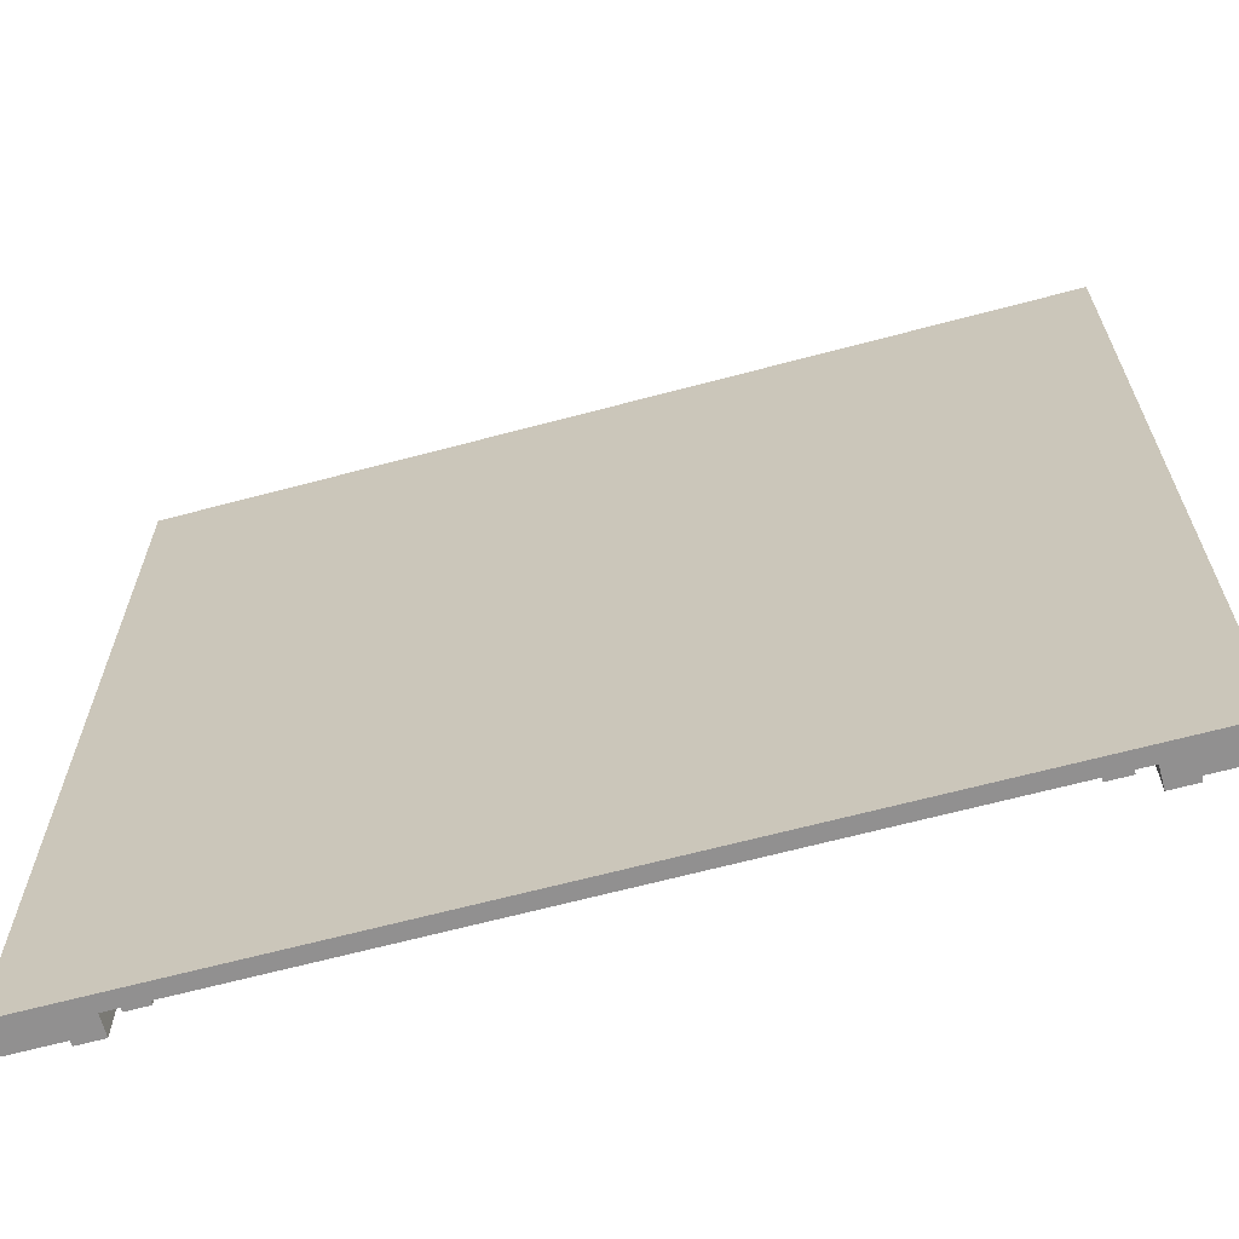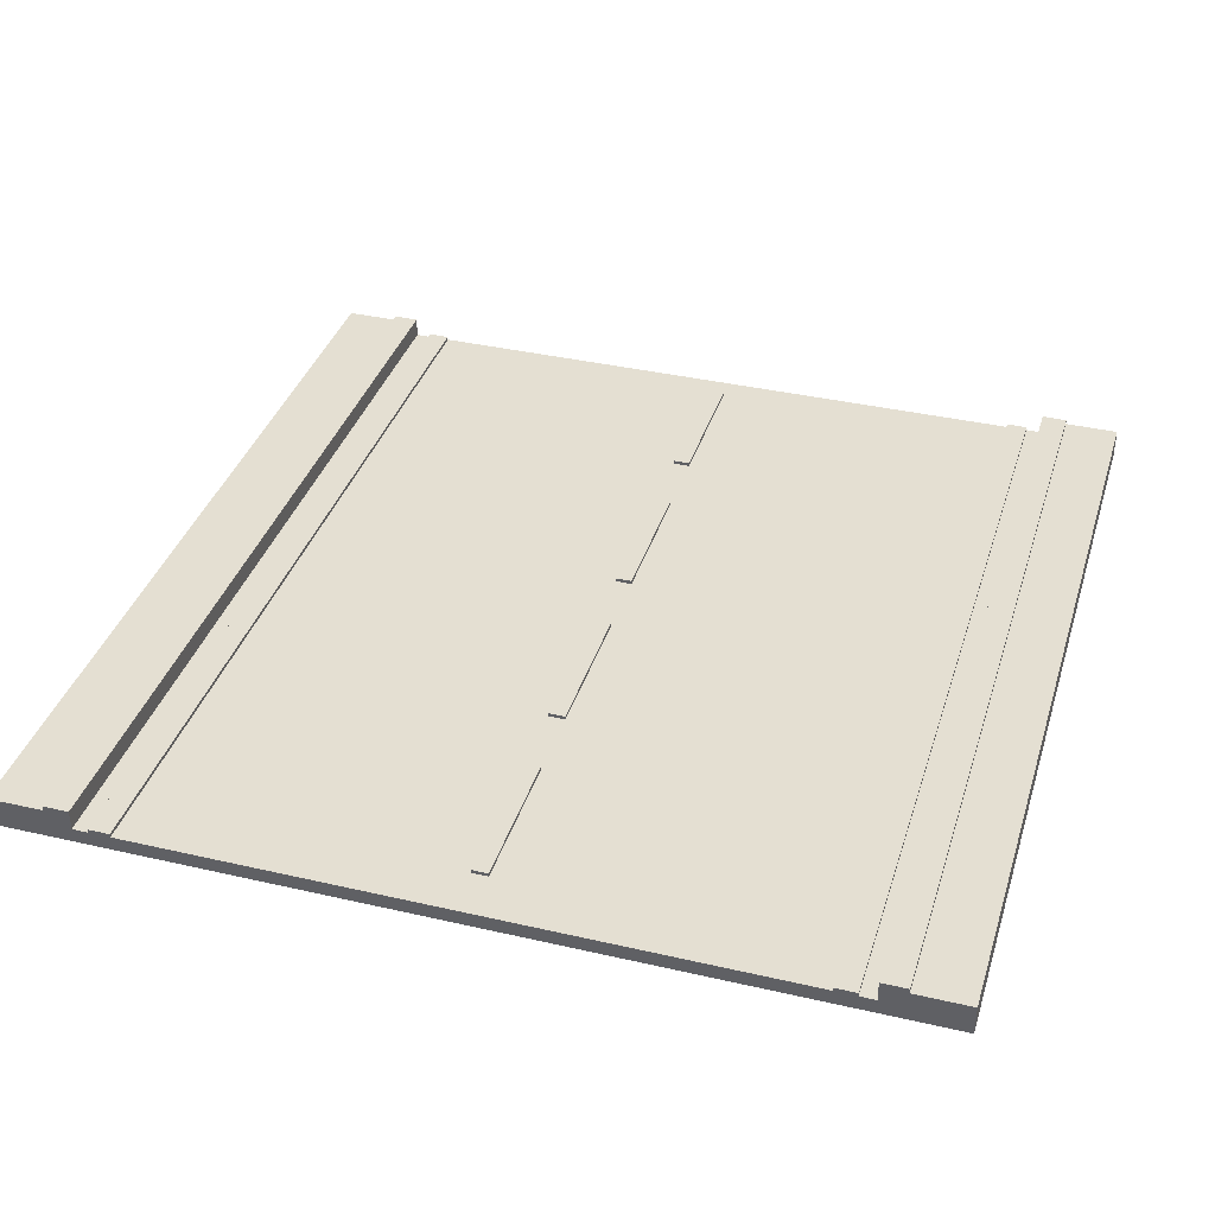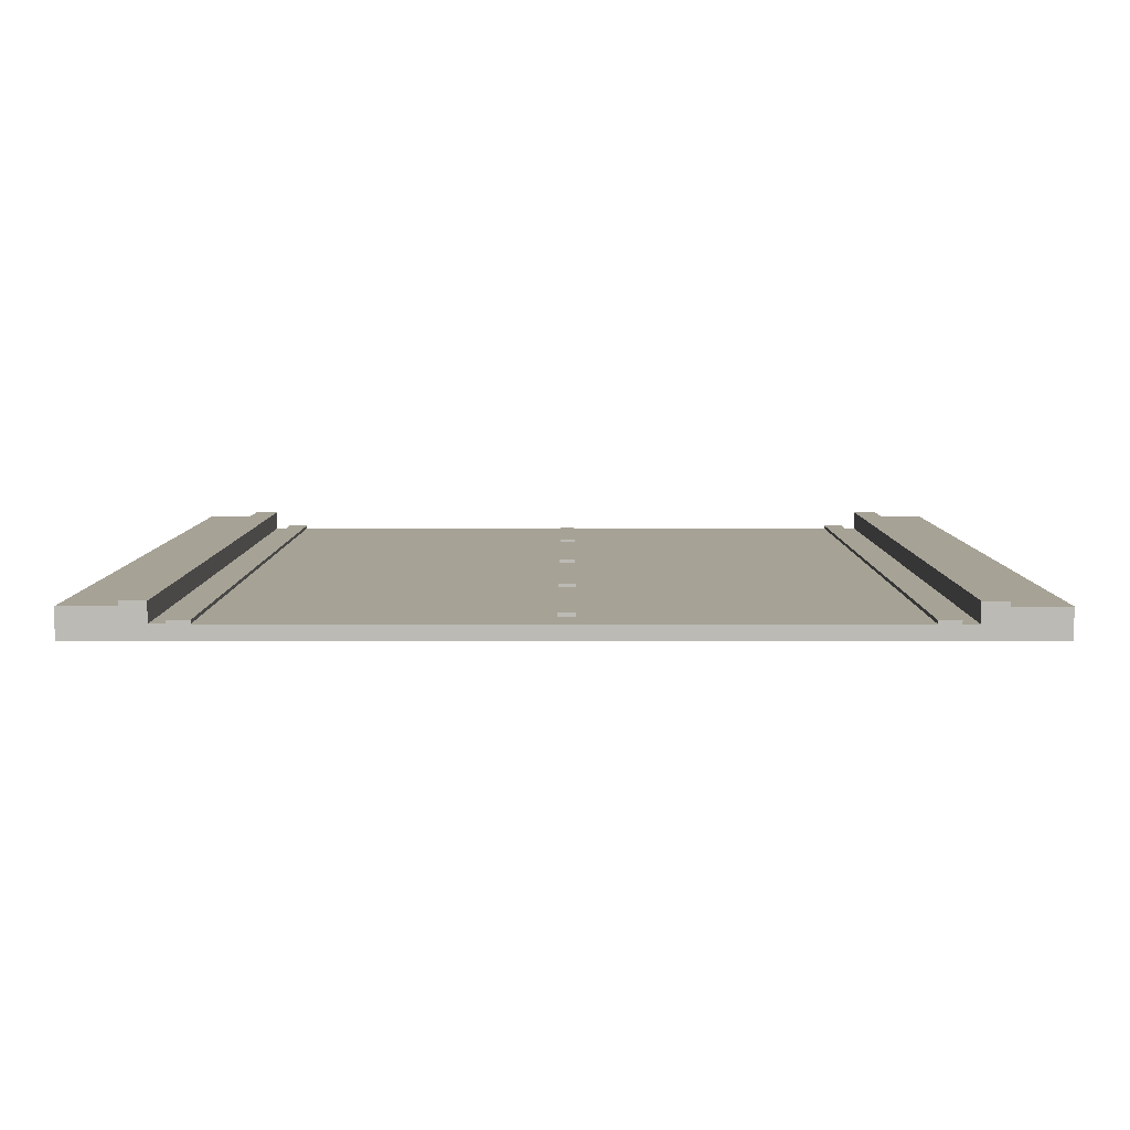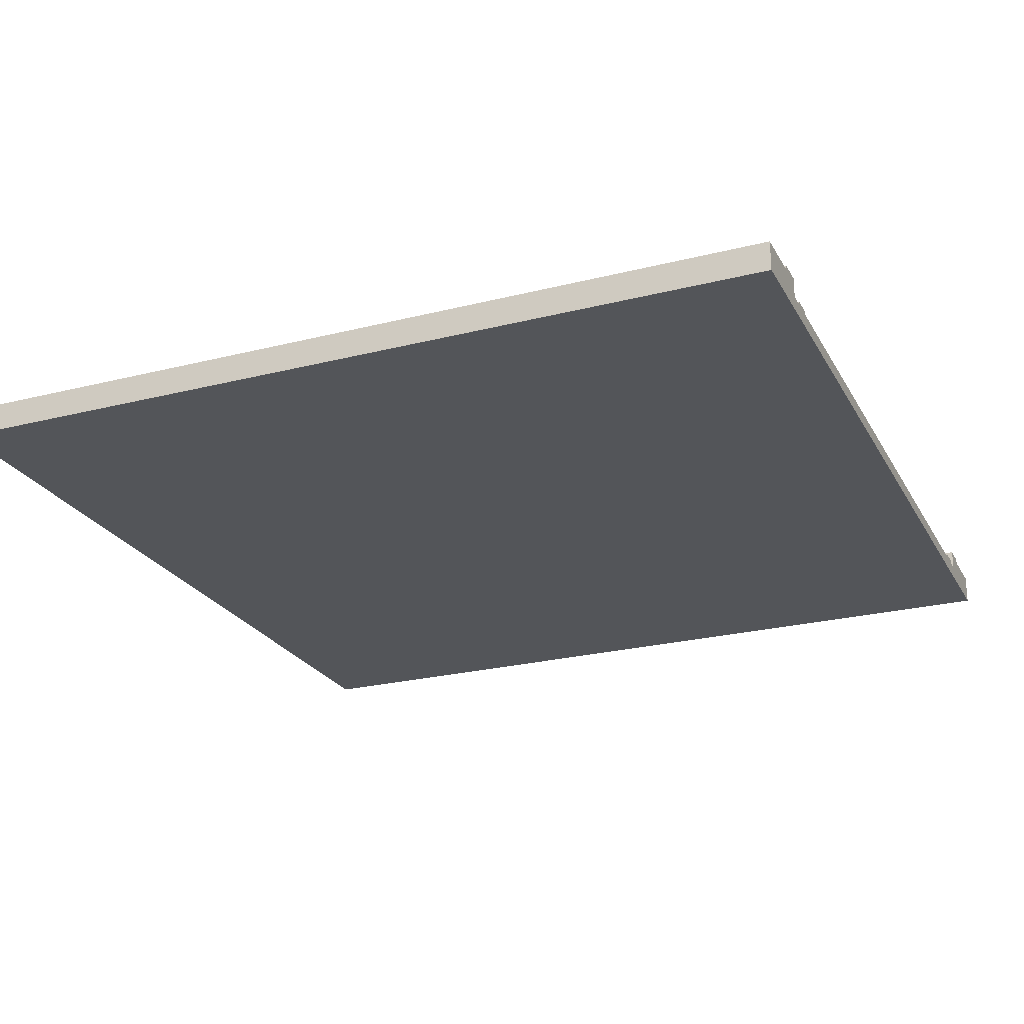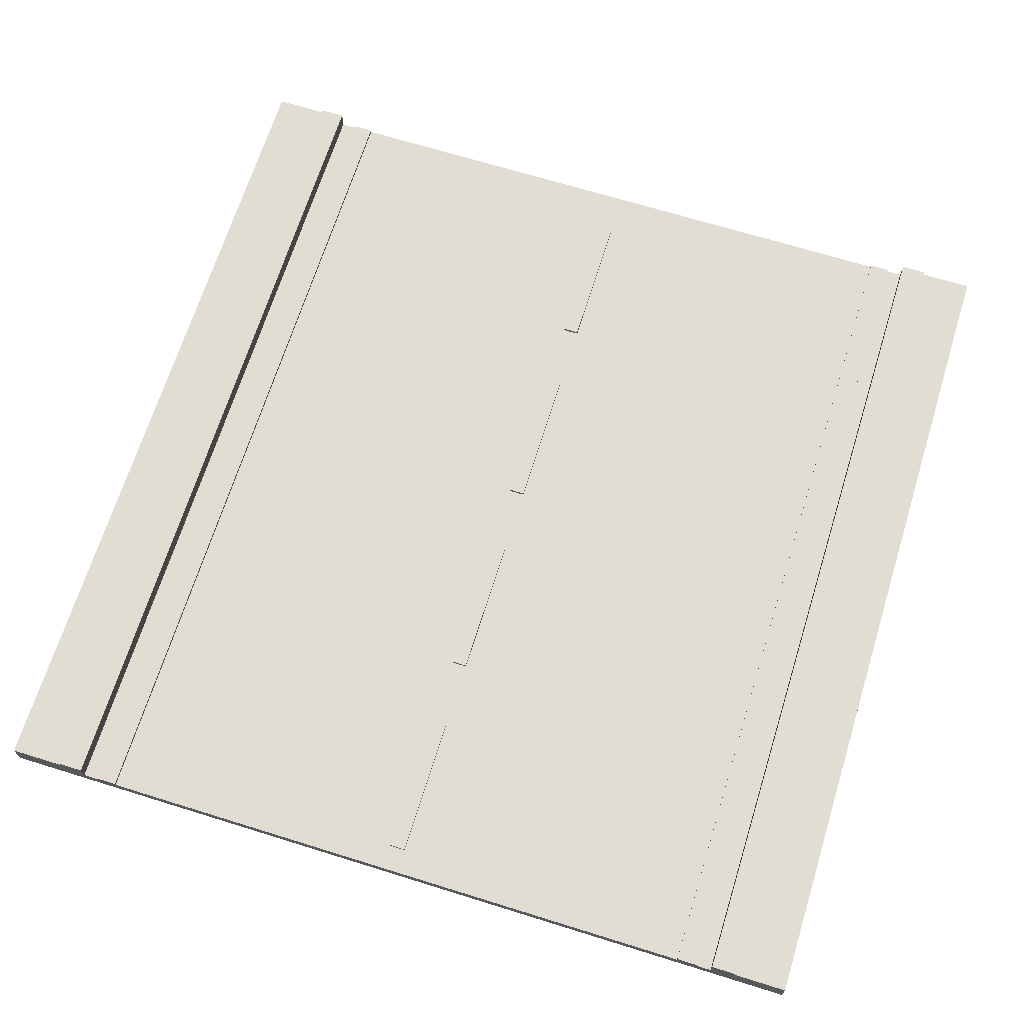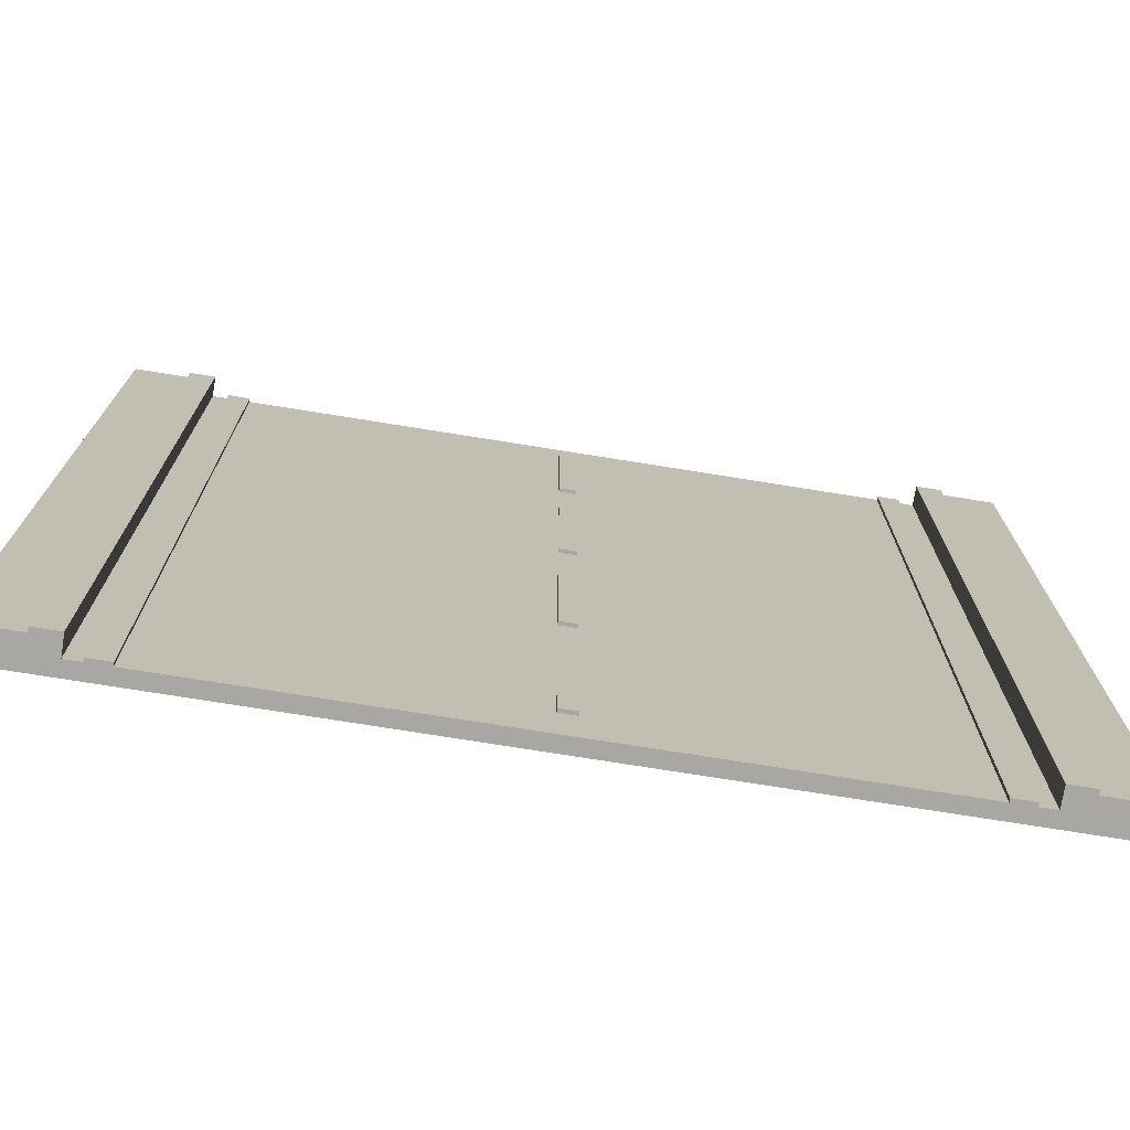
<metadata>
{"format":"obj","ext":"obj","renderer":"f3d","projection":"perspective","resolution":1024,"background":"white","views":[{"elev":-65.8,"azim":15.0,"up":"+Z"},{"elev":37.1,"azim":-163.4,"up":"+Y"},{"elev":6.3,"azim":-179.9,"up":"+Y"},{"elev":-24.1,"azim":-67.2,"up":"+Y"},{"elev":68.2,"azim":17.3,"up":"+Y"},{"elev":-74.4,"azim":170.9,"up":"+Z"}]}
</metadata>
<code>
g road_I_1_road_I_1_mesh
v 6 0 -6
v 6 0.2 -6
v 6 0 6
v 6 0.2 6
v -6 0 -6
v -6 0.2 -6
v -6 0 6
v -6 0.2 6
v -4.904 0.4105 -6
v -6 0.4105 -6
v -6 0.4105 6
v 6 0.4105 6
v 6 0.4105 -6
v -4.904 0 6
v -5.25 0 6
v 5.25 0 6
v 4.904 0 6
v 4.904 0.2 6
v 5.25 0.2 6
v -5.25 0.2 6
v -4.904 0.2 6
v 4.904 0 -6
v 5.25 0 -6
v -5.25 0 -6
v -4.904 0 -6
v -4.904 0.2 -6
v -5.25 0.2 -6
v 5.25 0.2 -6
v 4.904 0.2 -6
v 5.25 0.4105 -6
v 4.904 0.4105 -6
v 4.904 0.4105 6
v -5.25 0.4105 -6
v 5.25 0.4105 6
v -5.25 0.4105 6
v -4.904 0.4105 6
v 4.904 0.4753 -6
v 4.904 0.4753 6
v -4.904 0.4753 -6
v -5.25 0.4753 -6
v 5.25 0.4753 6
v 5.25 0.4753 -6
v -5.25 0.4753 6
v -4.904 0.4753 6
v -4.69 0.2 6
v 4.69 0.2 6
v -4.69 0 6
v 4.69 0 6
v 4.69 0.2 -6
v -4.69 0.2 -6
v -4.69 0 -6
v 4.69 0 -6
v 4.398 0 -6
v -4.398 0 -6
v -4.398 0 6
v 4.398 0 6
v -4.398 0.2 6
v 4.398 0.2 6
v -4.398 0.2 -6
v 4.398 0.2 -6
v -4.69 0.2478 -6
v -4.69 0.2478 6
v 4.69 0.2478 6
v 4.69 0.2478 -6
v 4.398 0.2478 6
v 4.398 0.2478 -6
v -4.398 0.2478 -6
v -4.398 0.2478 6
v 0.07866 0.1135 -5.352
v 0.07866 0.2478 -5.352
v 0.07866 0.1135 -3.352
v 0.07866 0.2478 -3.352
v -0.147 0.1135 -5.352
v -0.147 0.2478 -5.352
v -0.147 0.1135 -3.352
v -0.147 0.2478 -3.352
v 0.07866 0.1135 -2.352
v 0.07866 0.2478 -2.352
v 0.07866 0.1135 -0.3522
v 0.07866 0.2478 -0.3522
v -0.147 0.1135 -2.352
v -0.147 0.2478 -2.352
v -0.147 0.1135 -0.3522
v -0.147 0.2478 -0.3522
v 0.07866 0.1135 0.6478
v 0.07866 0.2478 0.6478
v 0.07866 0.1135 2.648
v 0.07866 0.2478 2.648
v -0.147 0.1135 0.6478
v -0.147 0.2478 0.6478
v -0.147 0.1135 2.648
v -0.147 0.2478 2.648
v 0.07867 0.1135 3.648
v 0.07867 0.2478 3.648
v 0.07867 0.1135 5.648
v 0.07867 0.2478 5.648
v -0.147 0.1135 3.648
v -0.147 0.2478 3.648
v -0.147 0.1135 5.648
v -0.147 0.2478 5.648
g road_I_1_roads_material
f 1 2 4 3
f 3 4 19 16
f 7 8 6 5
f 23 28 2 1
f 2 28 30 13
f 26 27 33 9
f 15 20 8 7
f 11 35 33 10
f 5 6 27 24
f 3 16 23 1
f 8 20 35 11
f 4 2 13 12
f 17 22 23 16
f 15 24 25 14
f 26 25 24 27
f 28 23 22 29
f 18 17 16 19
f 20 15 14 21
f 15 7 5 24
f 34 12 13 30
f 28 29 31 30
f 20 21 36 35
f 29 18 32 31
f 19 4 12 34
f 6 8 11 10
f 18 19 34 32
f 27 6 10 33
f 21 26 9 36
f 34 30 42 41
f 35 36 44 43
f 39 40 43 44
f 37 38 41 42
f 31 32 38 37
f 33 35 43 40
f 30 31 37 42
f 32 34 41 38
f 9 33 40 39
f 36 9 39 44
f 45 47 55 57
f 25 26 50 51
f 45 50 26 21
f 17 48 52 22
f 47 45 21 14
f 18 29 49 46
f 47 14 25 51
f 52 49 29 22
f 45 57 68 62
f 47 51 54 55
f 17 18 46 48
f 56 53 52 48
f 58 56 48 46
f 59 50 61 67
f 49 52 53 60
f 50 59 54 51
f 61 62 68 67
f 66 65 63 64
f 57 59 67 68
f 50 45 62 61
f 58 46 63 65
f 49 60 66 64
f 46 49 64 63
f 60 58 65 66
f 53 54 59 60
f 53 56 55 54
f 58 57 55 56
f 58 60 59 57
f 69 70 72 71
f 71 72 76 75
f 75 76 74 73
f 73 74 70 69
f 71 75 73 69
f 76 72 70 74
f 77 78 80 79
f 79 80 84 83
f 83 84 82 81
f 81 82 78 77
f 79 83 81 77
f 84 80 78 82
f 85 86 88 87
f 87 88 92 91
f 91 92 90 89
f 89 90 86 85
f 87 91 89 85
f 92 88 86 90
f 93 94 96 95
f 95 96 100 99
f 99 100 98 97
f 97 98 94 93
f 95 99 97 93
f 100 96 94 98

</code>
